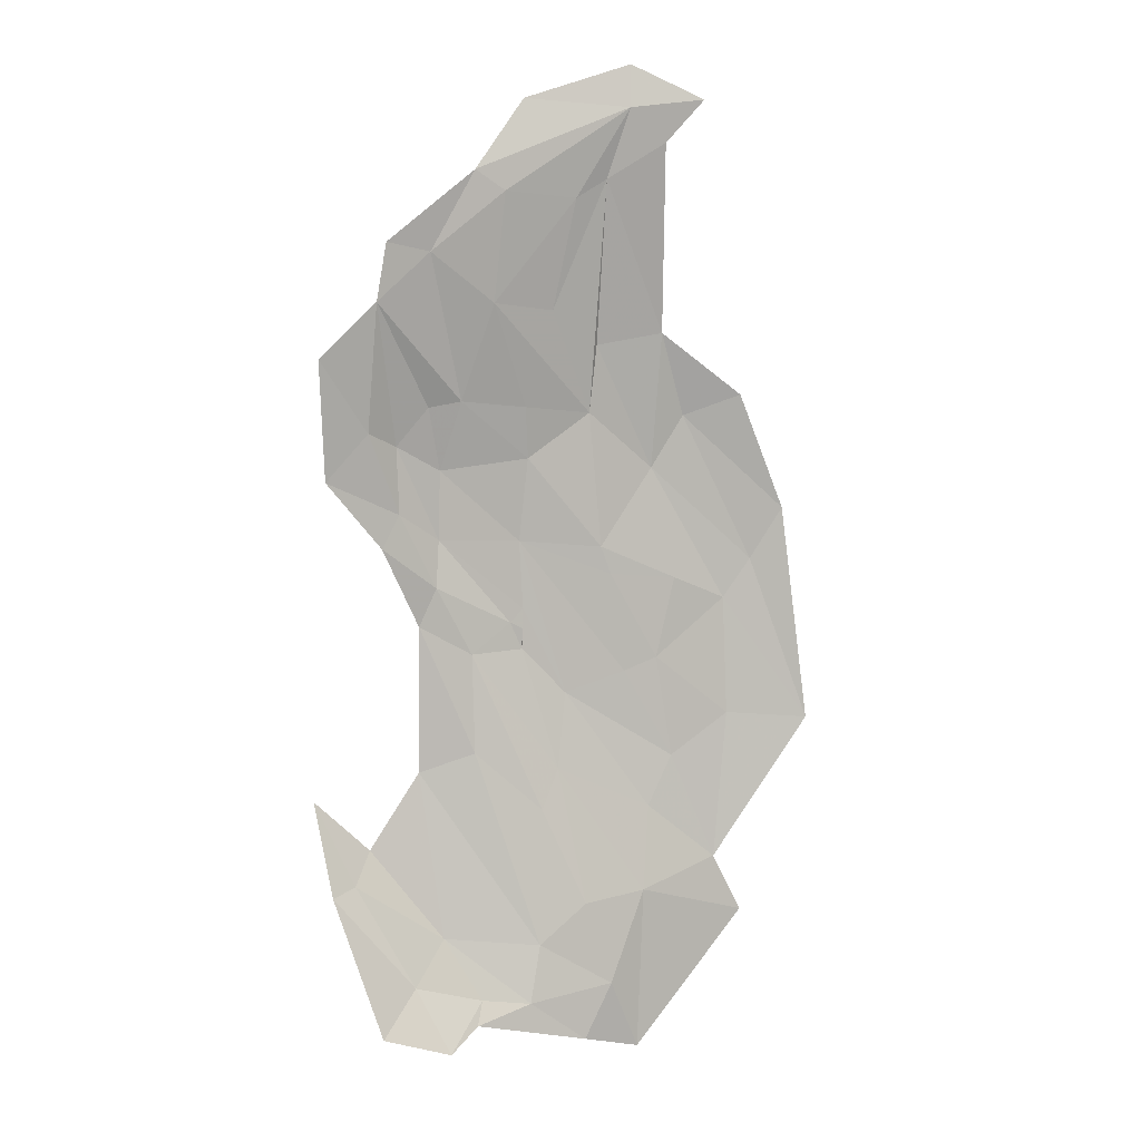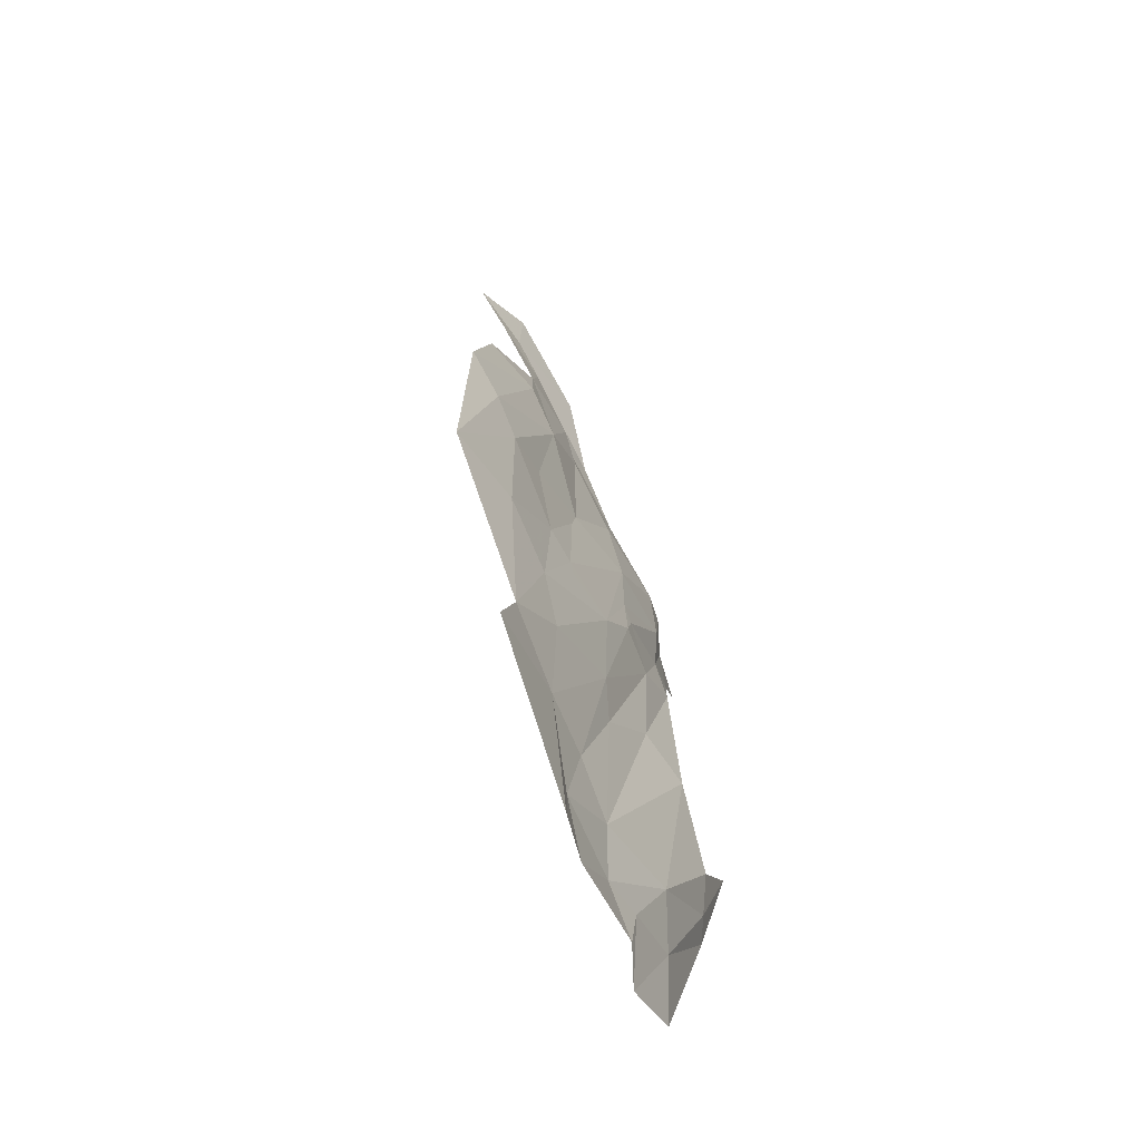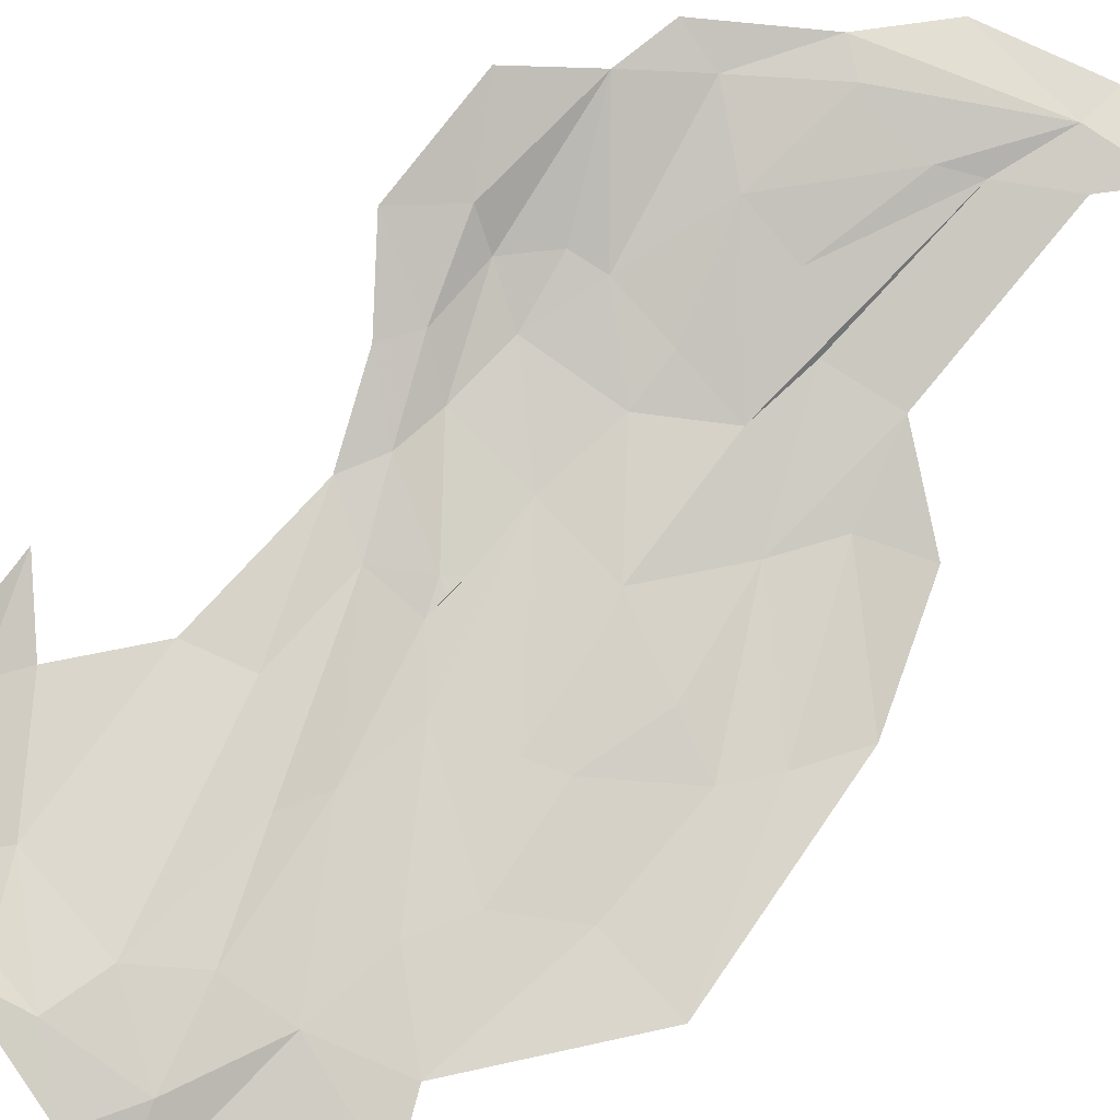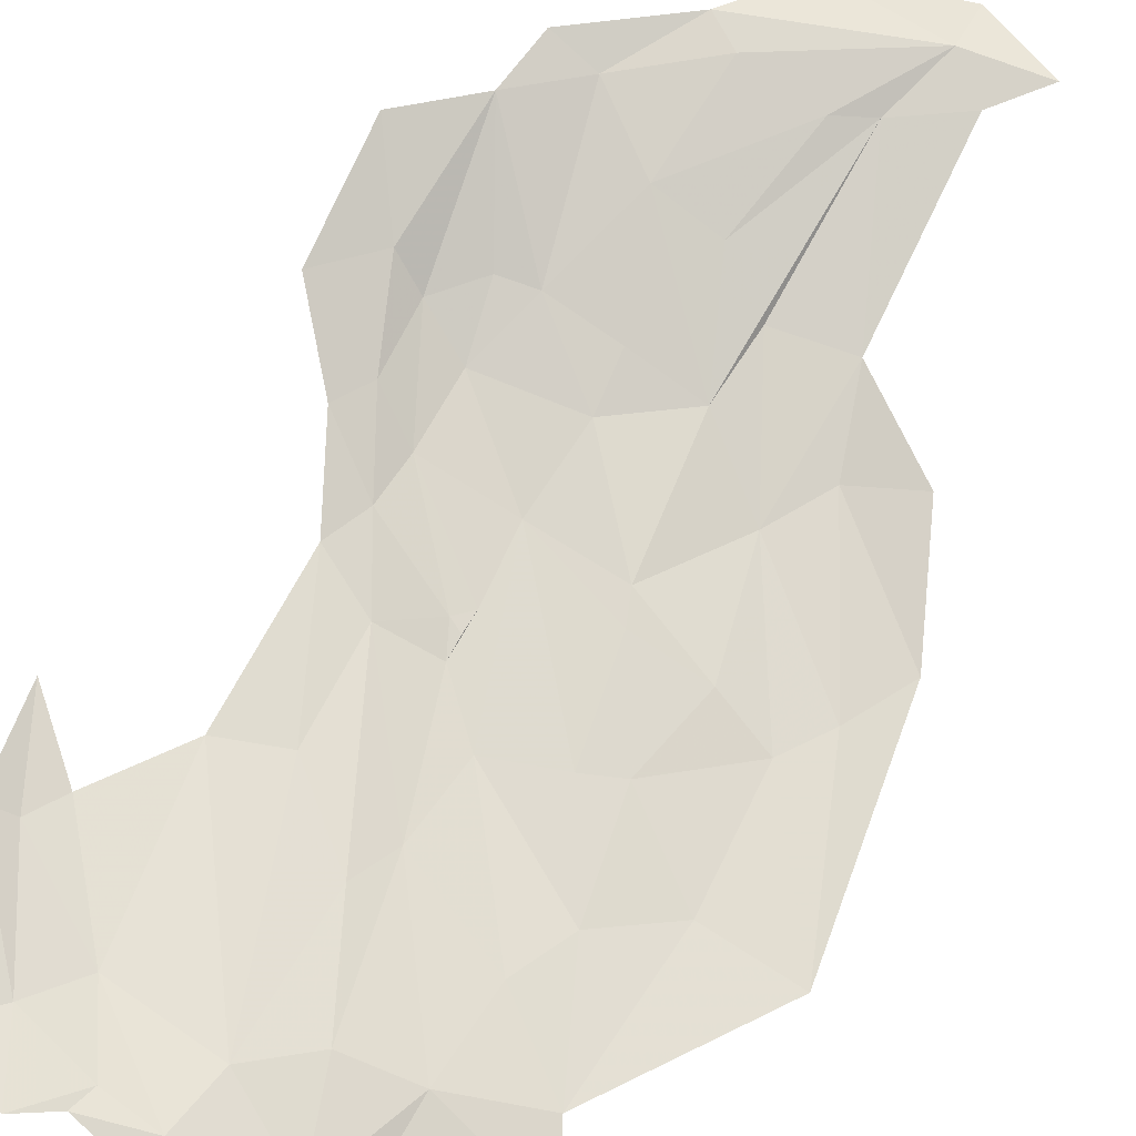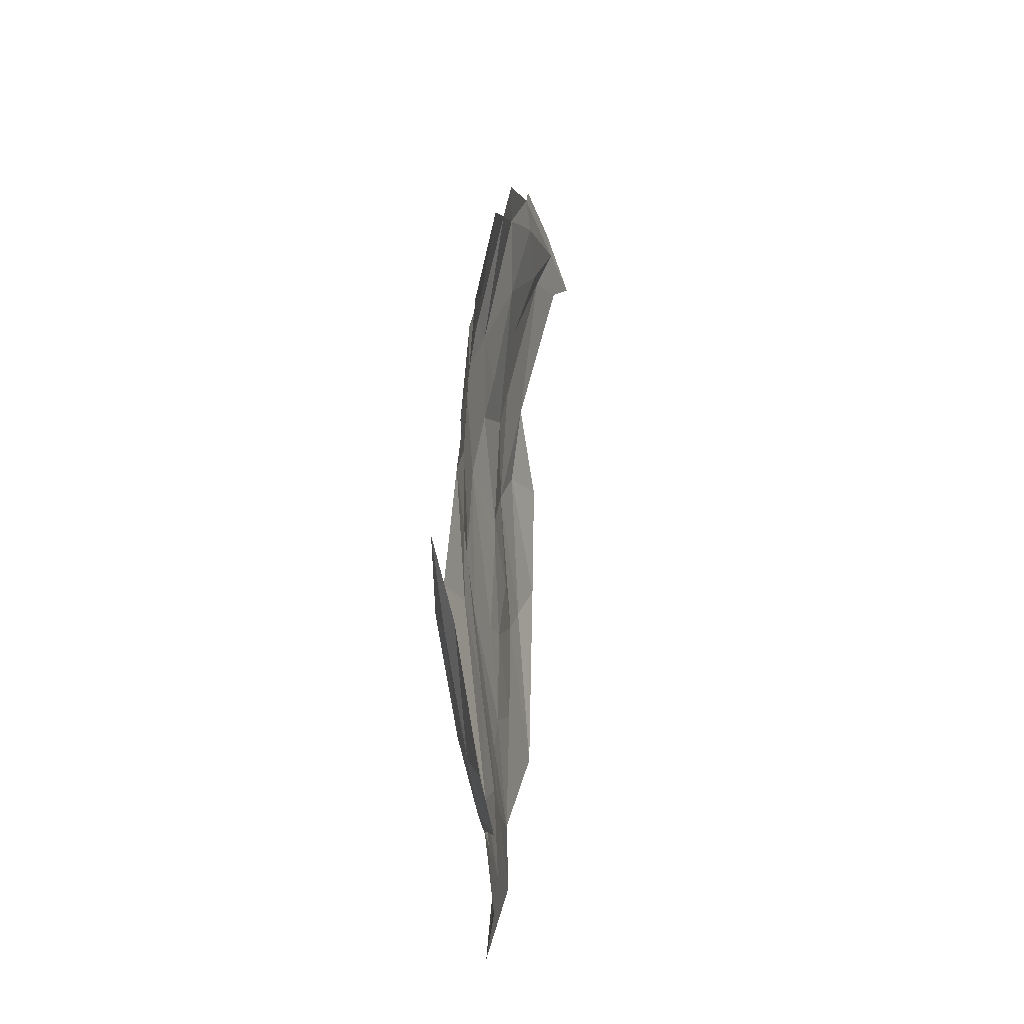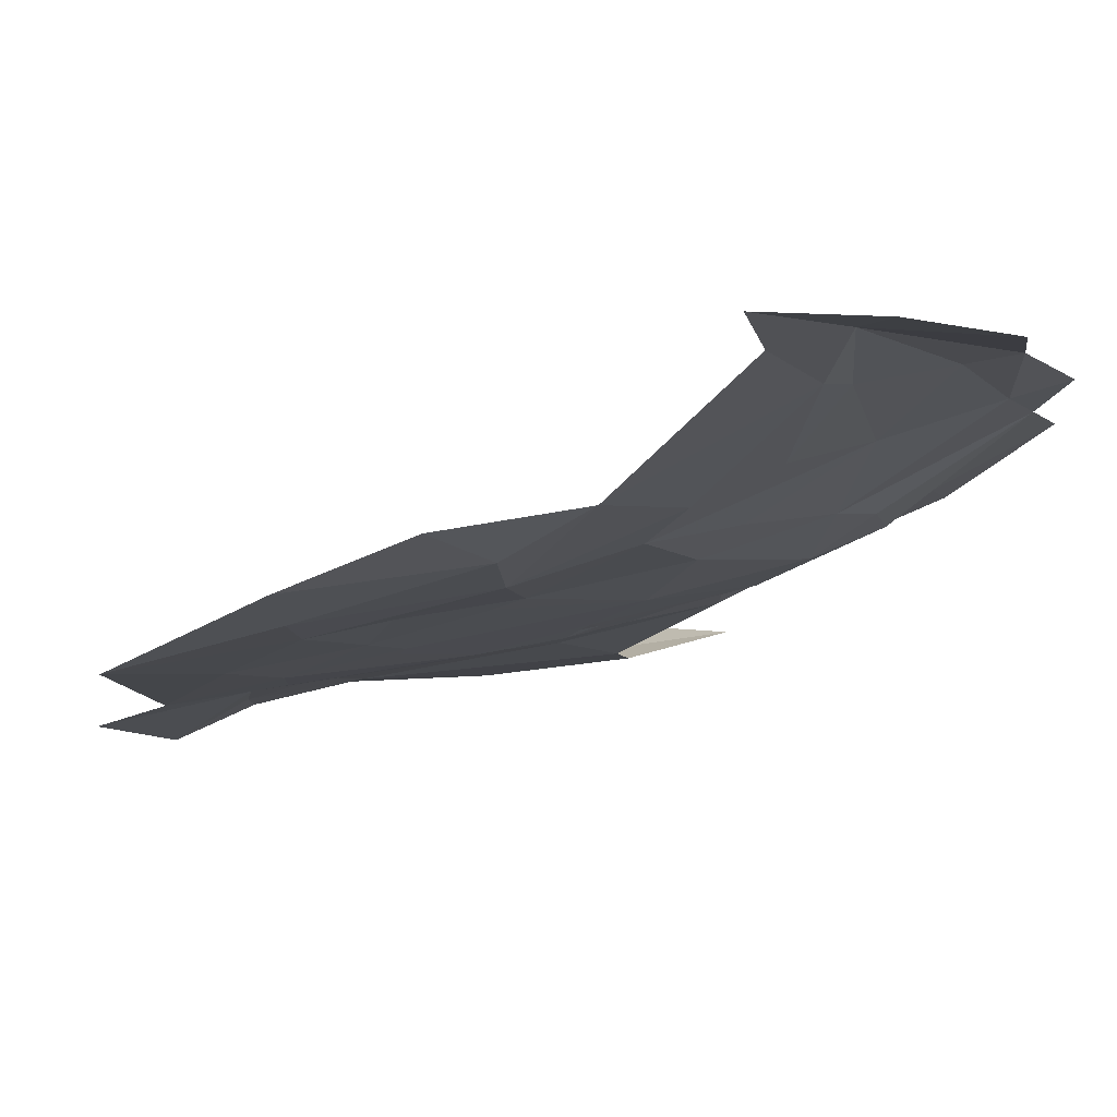
<metadata>
{"format":"obj","ext":"obj","renderer":"f3d","projection":"perspective","resolution":1024,"background":"white","views":[{"elev":2.9,"azim":173.6,"up":"+Z"},{"elev":-57.2,"azim":-52.2,"up":"+Z"},{"elev":71.4,"azim":-137.5,"up":"+Y"},{"elev":65.1,"azim":-152.0,"up":"+Y"},{"elev":-39.1,"azim":110.1,"up":"+Z"},{"elev":-12.1,"azim":-27.0,"up":"+Y"}]}
</metadata>
<code>
v -4.817 6.063 0.0604
v -4.974 6.034 -0.0087
v -4.964 6.05 -0.1494
v -4.932 6.042 0.2216
v -4.986 6.038 0.244
v -5.014 6.026 0.076
v -4.75 6.184 1.15
v -4.923 6.173 1.14
v -4.671 6.208 1.033
v -5.138 6.001 -0.195
v -4.956 6.03 -0.4204
v -4.925 6.041 0.1955
v -4.831 6.049 0.1869
v -4.836 6.167 0.995
v -4.719 6.199 1.001
v -4.624 6.106 -0.213
v -4.686 6.117 -0.315
v -4.576 6.141 -0.286
v -4.676 6.093 0.0916
v -4.672 6.09 0.2551
v -4.789 6.08 -0.0063
v -4.433 6.199 0.5391
v -4.424 6.238 0.732
v -4.502 6.183 0.6168
v -5.112 6.012 0.1457
v -5.104 6.017 0.343
v -5.252 6.001 0.135
v -4.678 6.132 -0.3536
v -4.767 6.104 -0.3255
v -4.862 6.078 -0.3941
v -5.15 6.016 0.4089
v -5.203 6.028 0.4953
v -4.887 6.154 1.028
v -4.982 6.158 1.086
v -4.989 6.081 0.7854
v -4.632 6.164 -0.3916
v -4.515 6.219 0.8228
v -4.599 6.139 0.6596
v -4.547 6.143 0.5966
v -4.704 6.167 0.8264
v -4.584 6.092 0.0614
v -4.784 6.092 -0.2307
v -4.976 6.043 0.5631
v -4.878 6.095 0.7643
v -4.889 6.064 0.4314
v -4.867 6.082 0.6536
v -4.617 6.101 0.4448
v -4.619 6.109 0.5579
v -4.613 6.111 0.3659
v -4.584 6.11 0.3028
v -4.523 6.152 0.432
v -4.479 6.139 -0.1175
v -4.412 6.14 0.0229
v -4.502 6.114 -0.0623
v -4.862 6.077 -0.1657
v -4.907 6.068 -0.3029
v -4.6 6.204 0.9037
v -4.653 6.132 0.6699
v -4.522 6.184 -0.3593
v -4.801 6.136 0.8175
v -4.752 6.073 0.4417
v -4.765 6.09 0.5781
v -4.758 6.066 0.329
v -4.737 6.07 0.3064
v -4.757 6.062 0.2616
v -4.757 6.065 0.2961
v -5.089 6.015 -0.1001
v -5.125 6.06 0.6849
v -5.029 6.047 0.6502
v -4.442 6.17 -0.1298
v -4.906 6.059 0.3857
v -4.759 6.111 0.6617
v -5.044 6.167 1.155
v -4.924 6.164 1.21
v -4.552 6.142 0.4867
v -5.017 6.039 0.3783
v -4.53 6.229 0.9158
f 1 2 3
f 4 5 6
f 7 8 9
f 10 11 3
f 12 6 13
f 8 14 15
f 16 17 18
f 19 20 21
f 22 23 24
f 25 26 27
f 28 29 30
f 17 16 29
f 31 32 27
f 33 34 35
f 17 36 18
f 37 38 39
f 15 14 40
f 41 19 42
f 23 37 24
f 43 44 35
f 43 45 46
f 47 39 48
f 49 50 51
f 52 53 54
f 42 55 56
f 42 19 21
f 41 42 16
f 57 58 37
f 56 3 11
f 36 59 18
f 14 60 40
f 33 35 44
f 48 61 47
f 62 46 45
f 20 1 21
f 47 63 64
f 65 66 63
f 65 20 64
f 10 3 67
f 68 32 69
f 45 61 62
f 4 13 61
f 52 70 53
f 18 59 70
f 4 71 5
f 4 61 71
f 55 3 56
f 55 1 3
f 40 58 57
f 62 61 48
f 40 72 58
f 40 46 72
f 16 54 41
f 16 52 54
f 50 19 41
f 50 20 19
f 73 8 74
f 34 33 8
f 4 12 13
f 4 6 12
f 64 66 65
f 64 63 66
f 26 31 27
f 43 35 69
f 5 26 25
f 43 31 26
f 1 13 2
f 65 63 13
f 68 69 35
f 30 56 11
f 30 29 56
f 67 25 27
f 2 13 6
f 46 60 33
f 46 40 60
f 49 47 64
f 49 75 47
f 7 74 8
f 15 9 8
f 57 15 40
f 57 9 15
f 46 44 43
f 46 33 44
f 18 52 16
f 18 70 52
f 48 58 62
f 38 37 58
f 65 1 20
f 65 13 1
f 42 29 16
f 42 56 29
f 61 63 47
f 61 13 63
f 43 76 45
f 43 26 76
f 39 24 37
f 75 22 24
f 5 76 26
f 5 71 76
f 62 72 46
f 62 58 72
f 73 34 8
f 75 39 47
f 75 24 39
f 31 69 32
f 31 43 69
f 45 71 61
f 45 76 71
f 48 38 58
f 48 39 38
f 28 17 29
f 28 36 17
f 57 77 9
f 57 37 77
f 21 55 42
f 21 1 55
f 6 25 67
f 6 5 25
f 20 49 64
f 20 50 49
f 75 51 22
f 75 49 51
f 33 14 8
f 33 60 14
f 67 2 6
f 67 3 2

</code>
